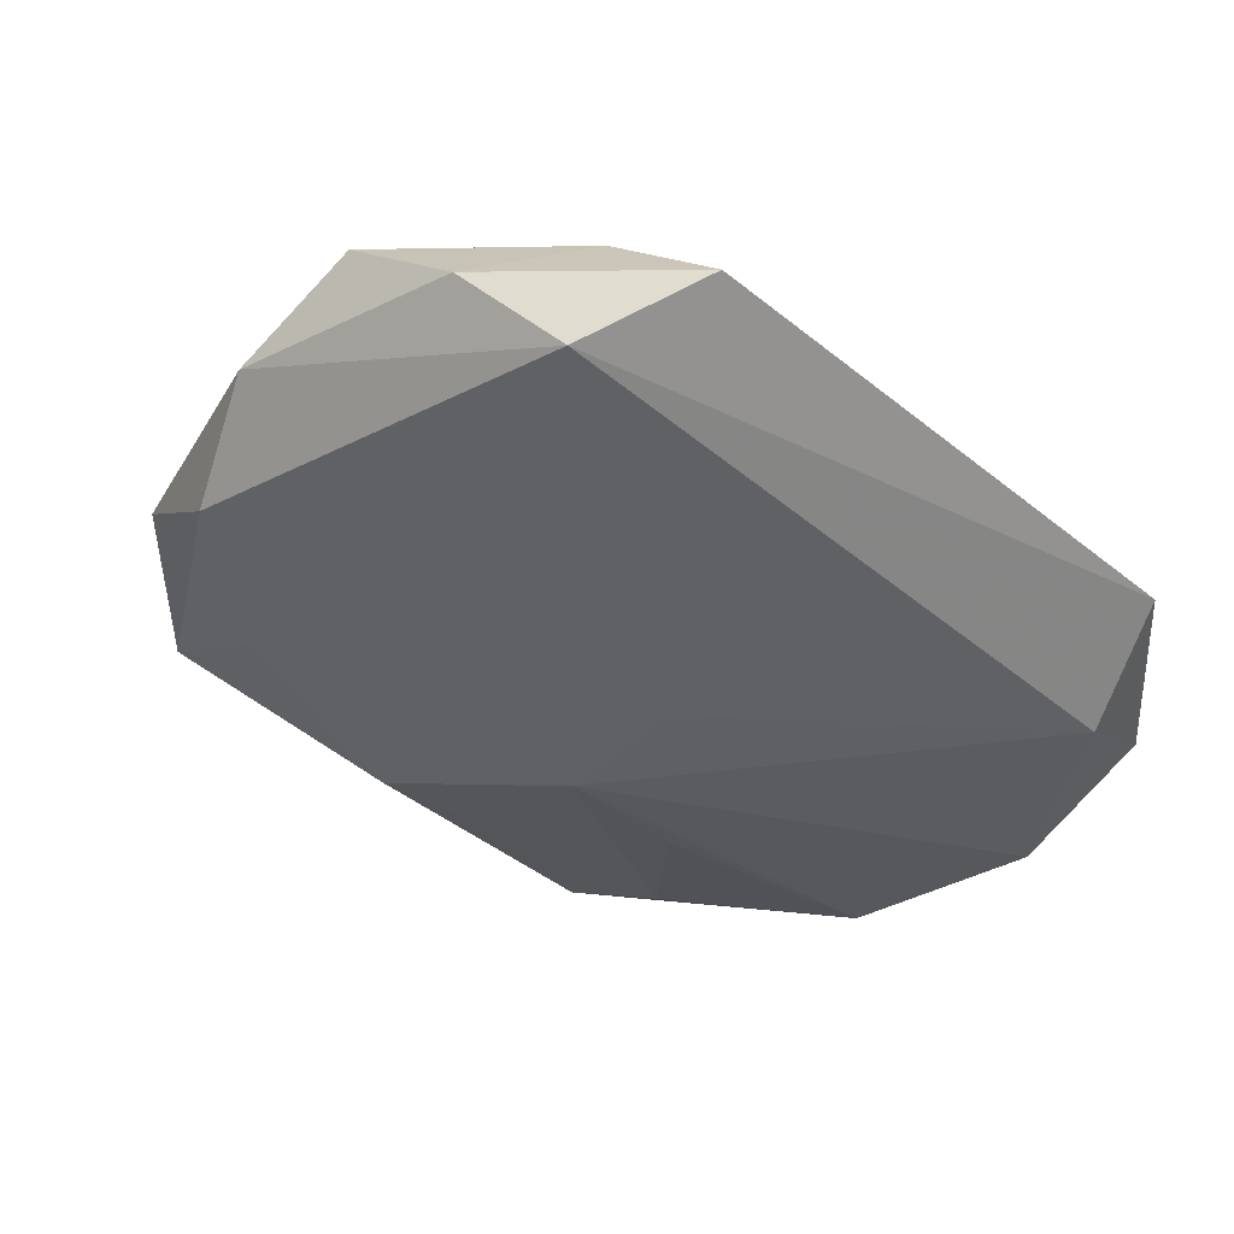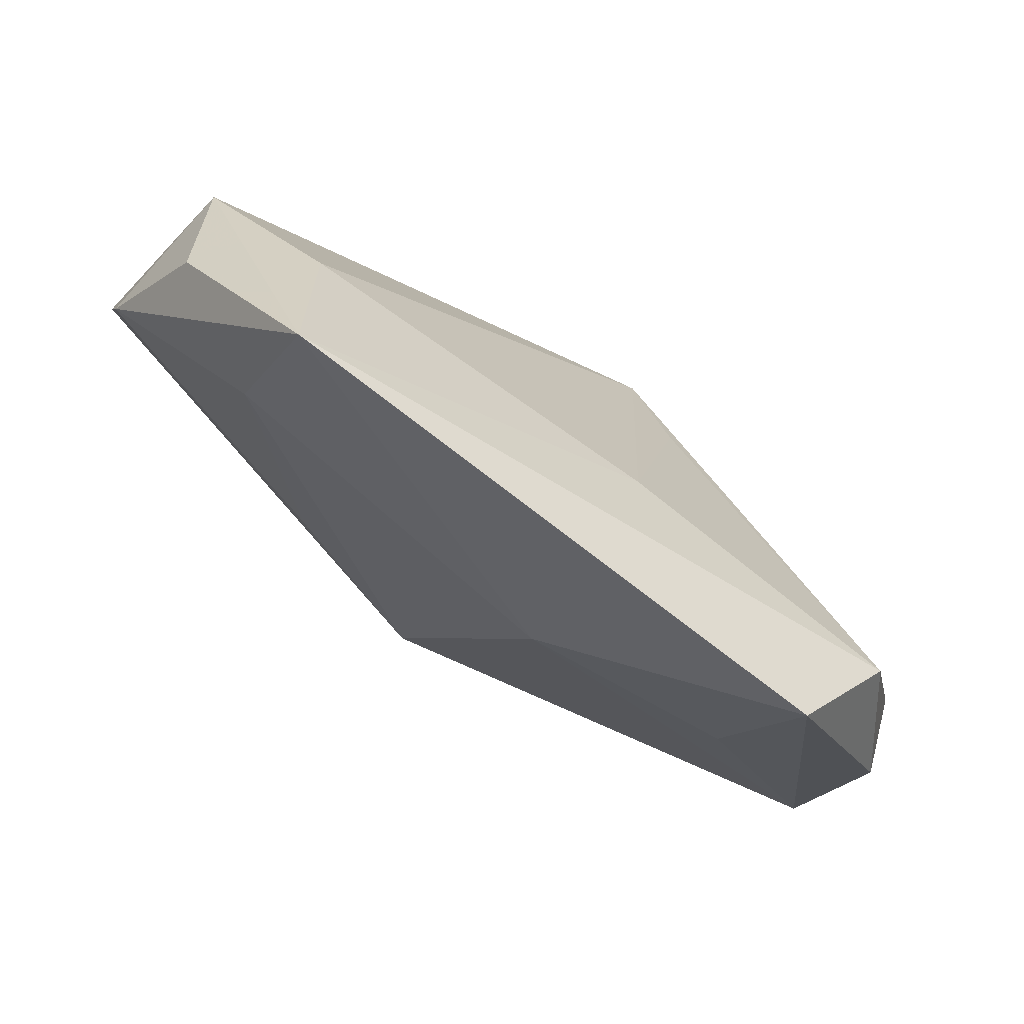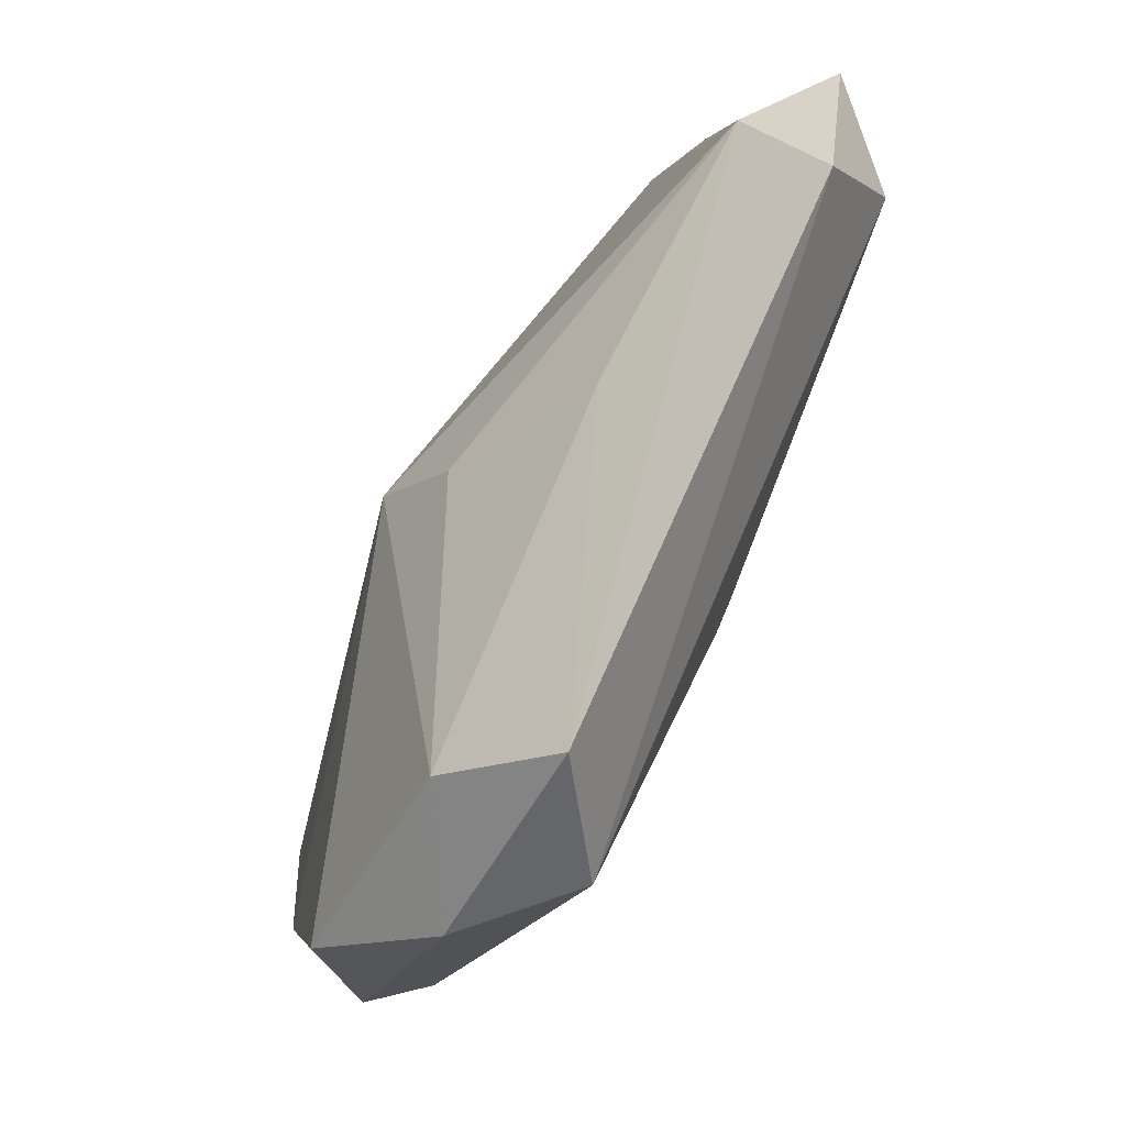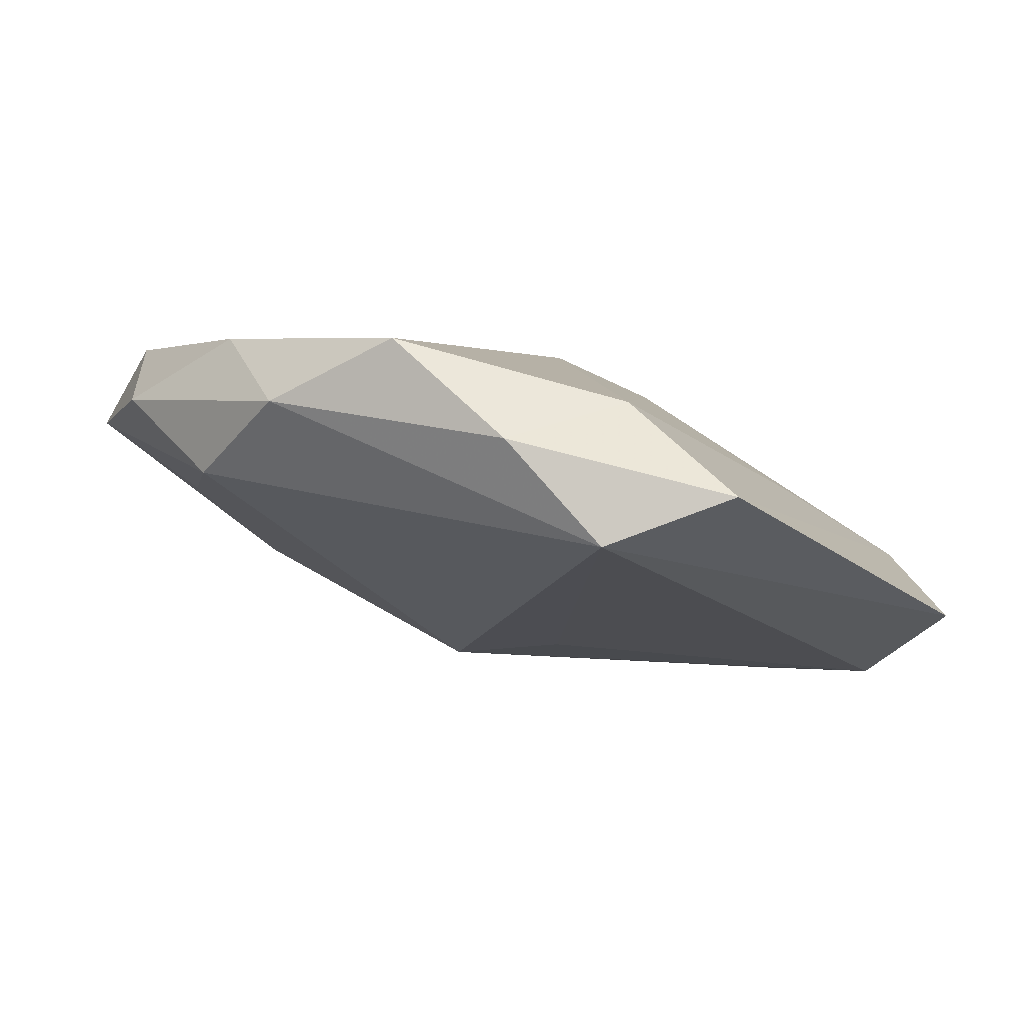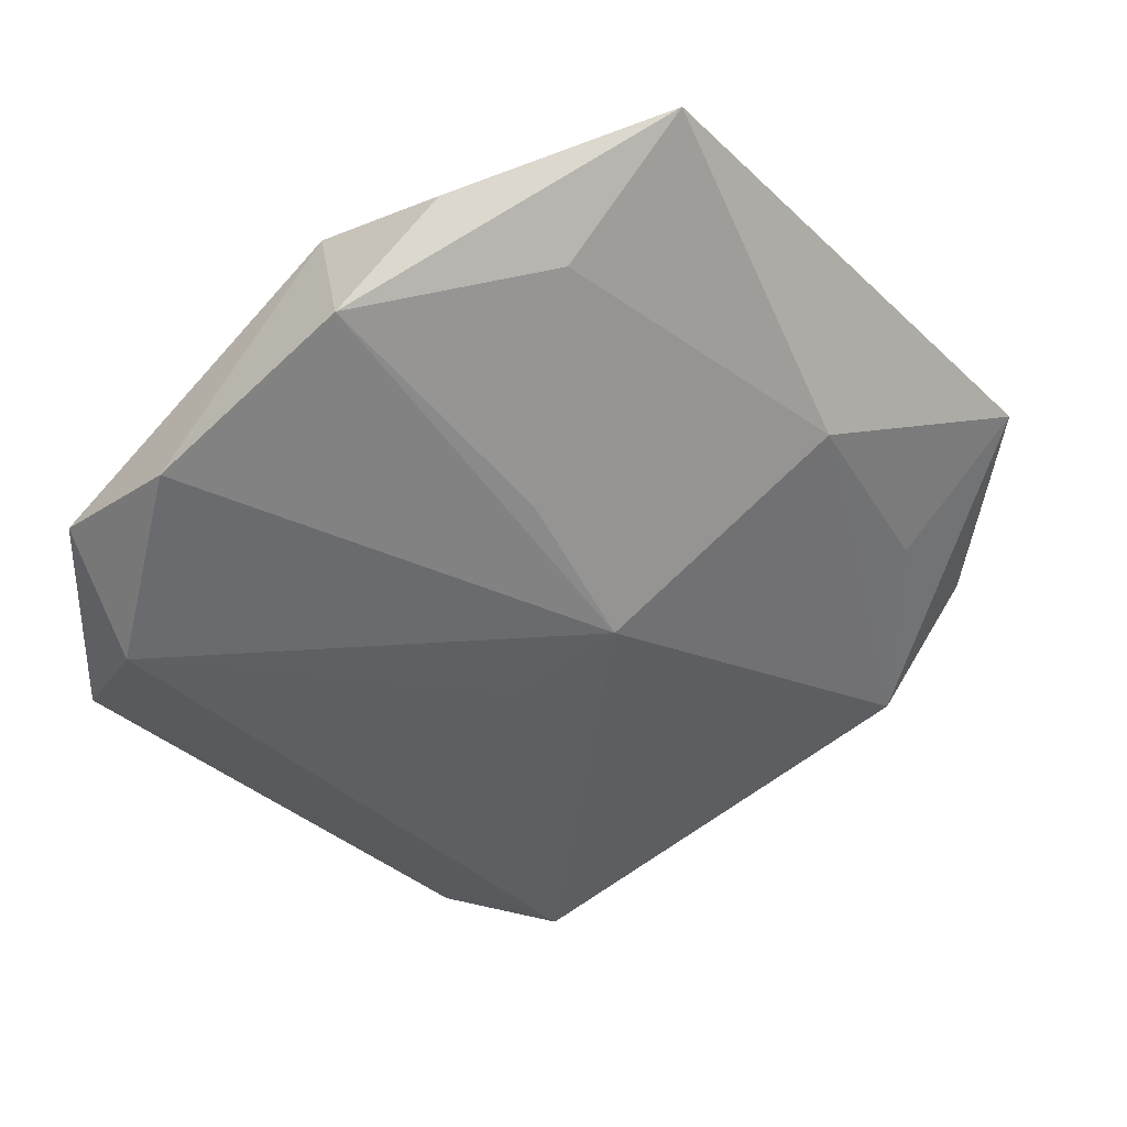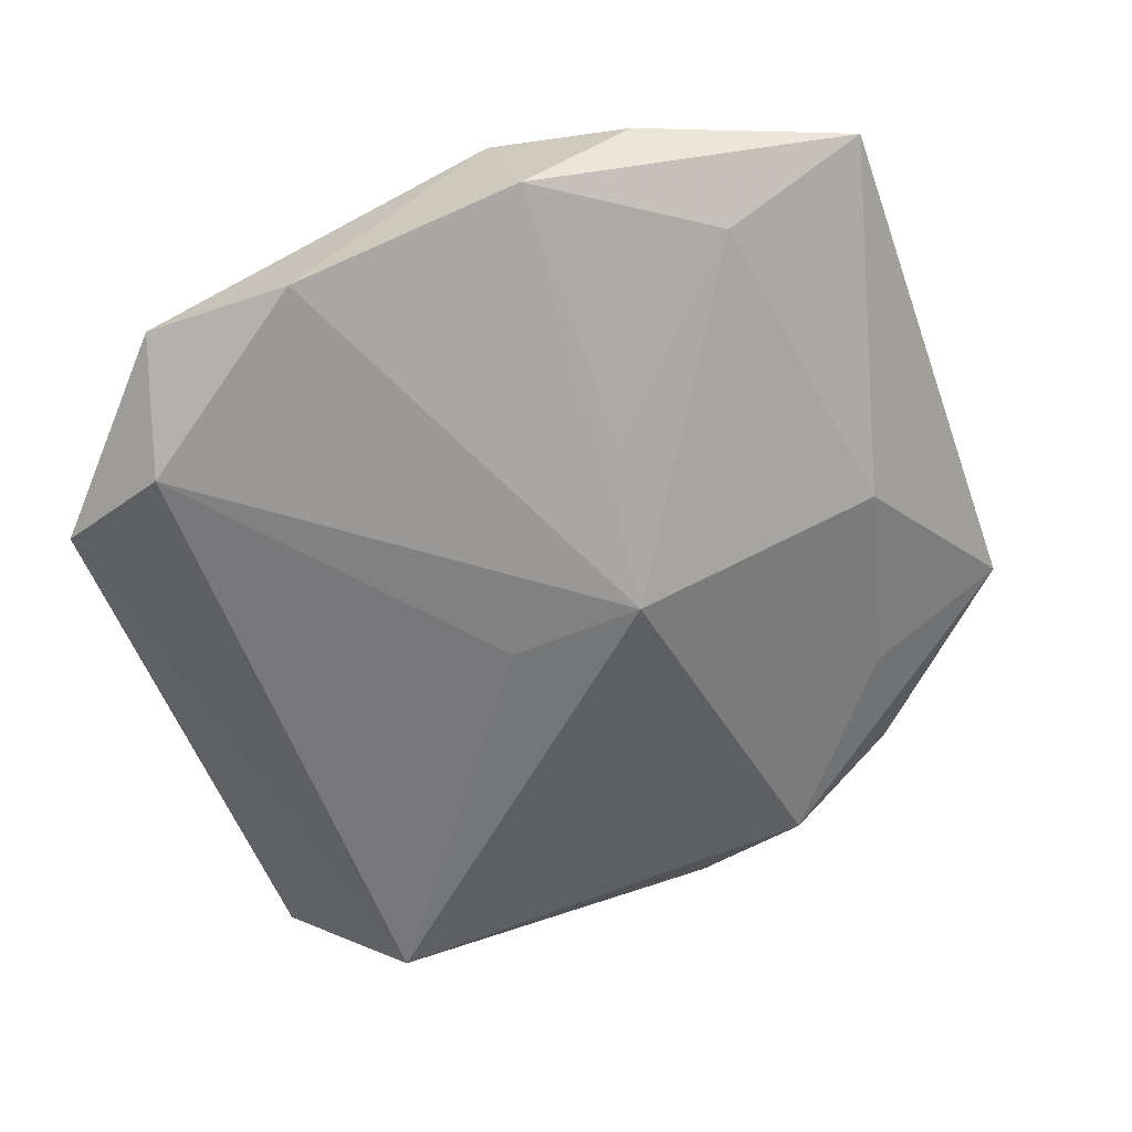
<metadata>
{"format":"obj","ext":"obj","renderer":"f3d","projection":"perspective","resolution":1024,"background":"white","views":[{"elev":-47.9,"azim":137.7,"up":"+Z"},{"elev":-72.8,"azim":-38.5,"up":"+Y"},{"elev":71.7,"azim":113.1,"up":"+Y"},{"elev":-16.6,"azim":121.6,"up":"+Z"},{"elev":-40.7,"azim":-48.7,"up":"+Z"},{"elev":-57.1,"azim":-70.4,"up":"+Z"}]}
</metadata>
<code>
v -0.01788 0.01889 -0.001331
v 0.01407 -0.01635 0.0008174
v 0.01781 0.01782 -0.0007533
v 0.023 -0.008305 -0.001935
v -0.003007 0.01774 -0.0002592
v -0.0006392 -0.005359 -0.008691
v -0.01489 0.02383 -0.006976
v 0.004786 -0.001209 0.009562
v 0.01933 0.01684 -0.009395
v -0.01757 -0.02471 0.006559
v -0.00953 -0.007128 -0.006083
v -0.01824 -0.01516 0.007979
v 0.02356 0.01323 -0.003721
v 0.00228 0.004342 0.009562
v 0.001729 -0.01568 0.009177
v -0.0179 0.01675 -0.009332
v 0.0224 -0.01486 0.004116
v 0.01773 -0.01809 0.009562
v 0.01559 0.02334 -0.006605
v 0.0262 -0.000961 0.0002642
v 0.001948 -0.01937 -7.453e-05
v -0.02361 -0.01287 0.003207
v -0.02439 0.01504 -0.004596
v -0.01726 -0.01638 0.0003565
v 0.001576 0.01032 0.005882
v -0.02446 -0.004626 0.005084
v -0.02504 -0.006974 -0.002751
v -0.02515 0.006067 -0.006494
v 0.02574 0.007224 0.002616
v -0.0003944 0.002449 -0.009161
v 0.014 -0.02471 0.006803
v -0.02216 0.007292 0.001439
v 0.0235 -0.006256 0.006049
f 25 1 14
f 7 1 19
f 10 18 15
f 31 18 10
f 17 18 31
f 33 29 14
f 14 18 33
f 33 18 17
f 9 7 19
f 28 6 27
f 19 1 5
f 1 25 5
f 14 29 3
f 3 25 14
f 19 5 3
f 3 5 25
f 1 7 23
f 23 32 1
f 30 9 6
f 14 1 26
f 1 32 26
f 32 23 26
f 28 27 26
f 26 23 28
f 8 18 14
f 14 15 8
f 8 15 18
f 21 31 10
f 31 21 2
f 13 9 19
f 19 3 13
f 13 3 29
f 10 27 24
f 24 21 10
f 6 21 24
f 12 26 10
f 14 26 12
f 10 15 12
f 12 15 14
f 22 27 10
f 10 26 22
f 22 26 27
f 6 9 4
f 4 21 6
f 4 2 21
f 17 31 4
f 31 2 4
f 11 27 6
f 6 24 11
f 11 24 27
f 9 30 16
f 7 9 16
f 16 6 28
f 16 30 6
f 28 23 16
f 16 23 7
f 9 13 20
f 20 4 9
f 20 13 29
f 17 4 20
f 20 33 17
f 29 33 20

</code>
